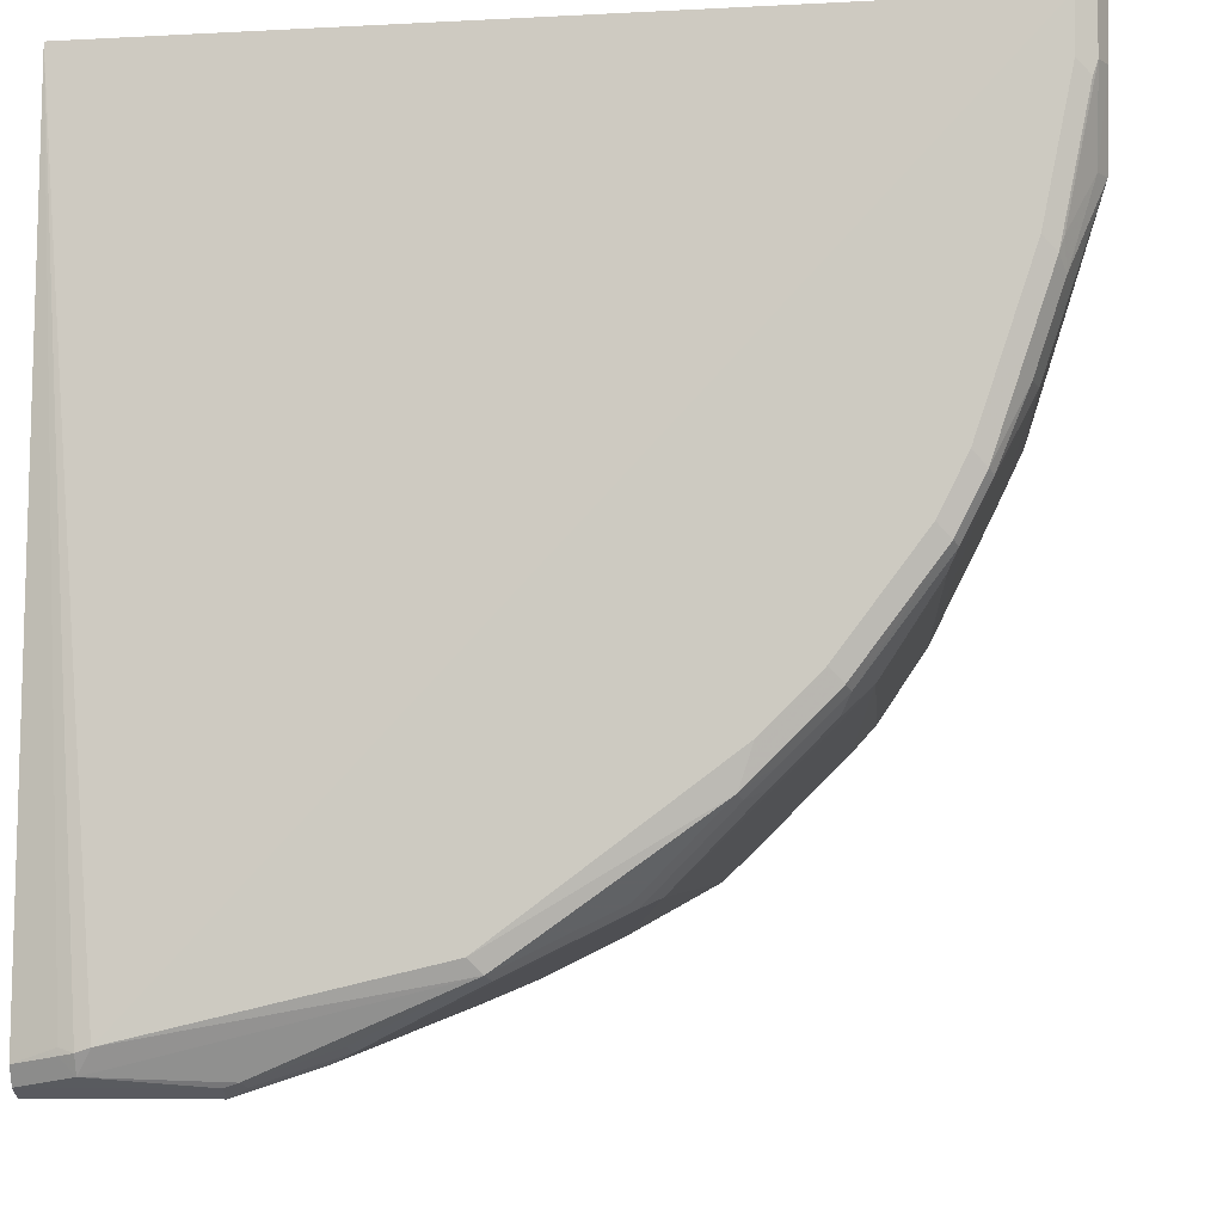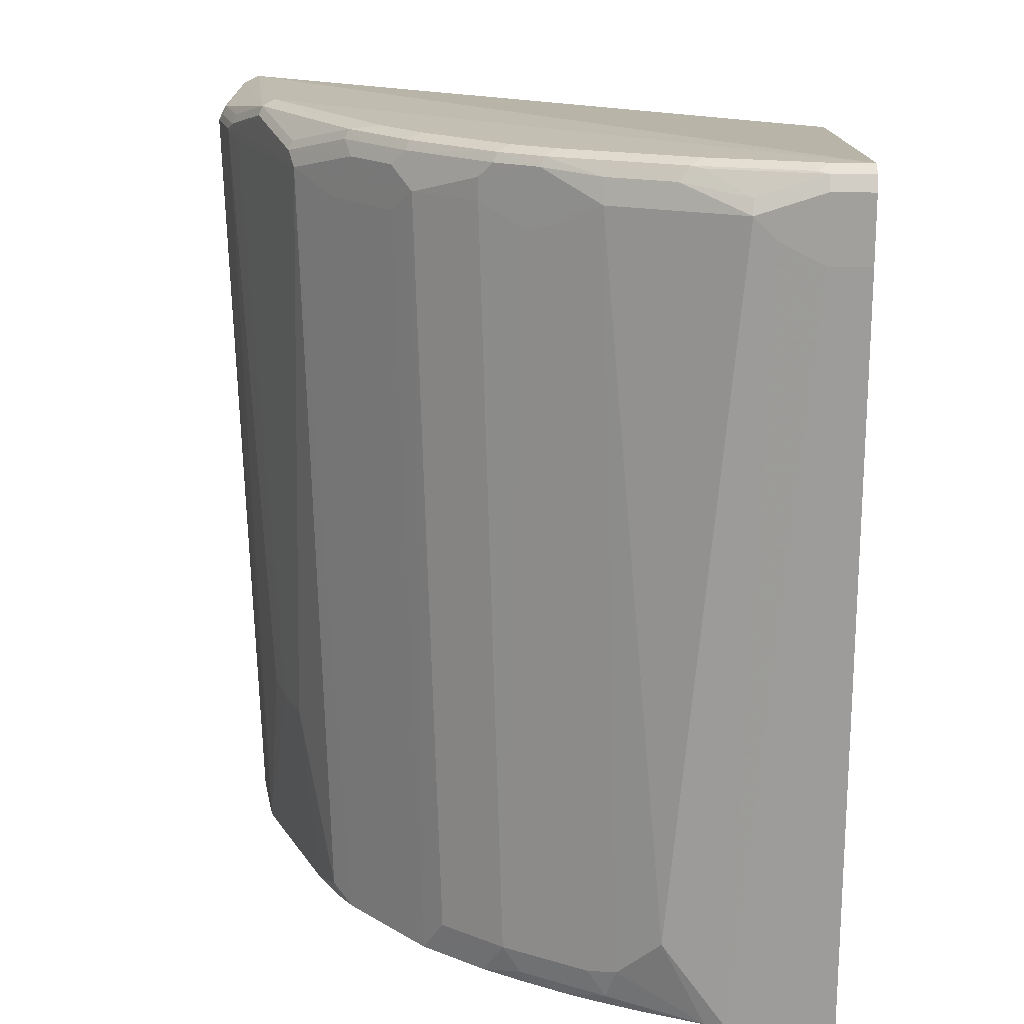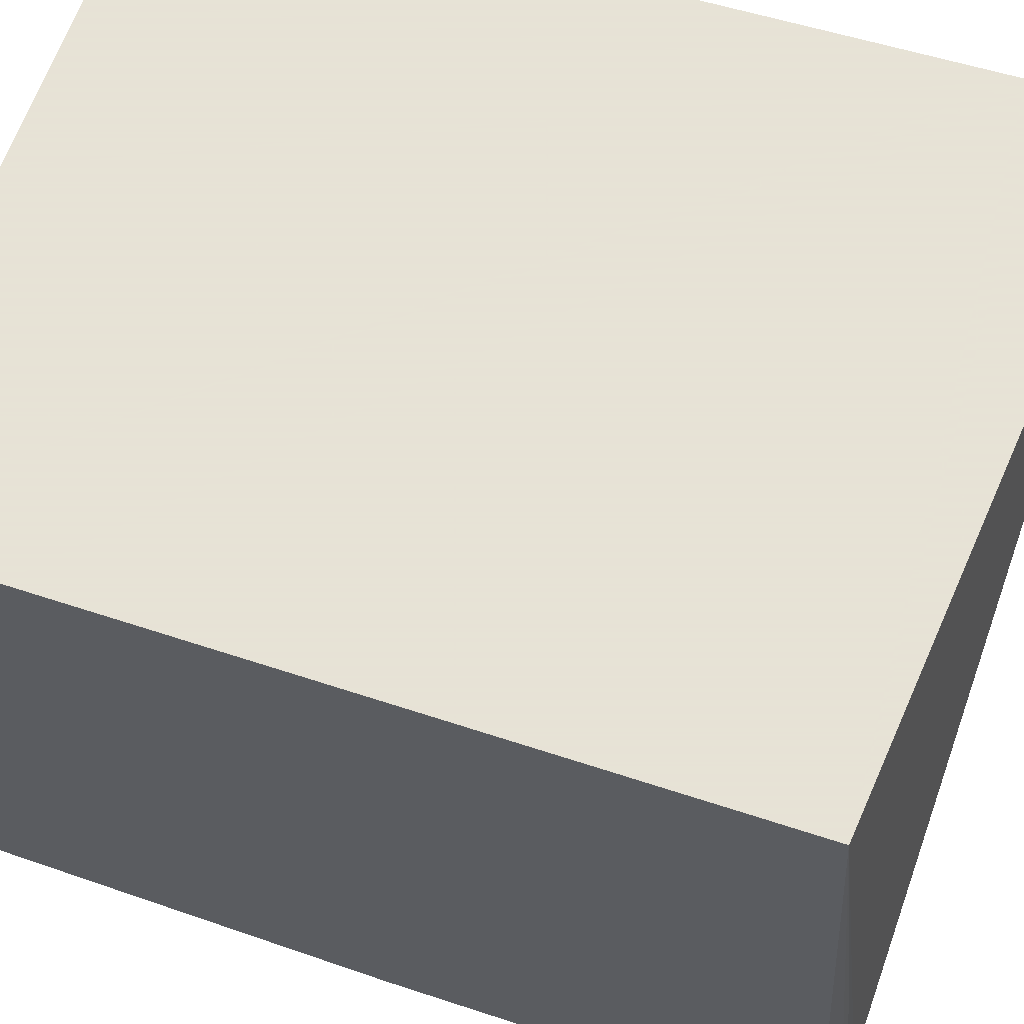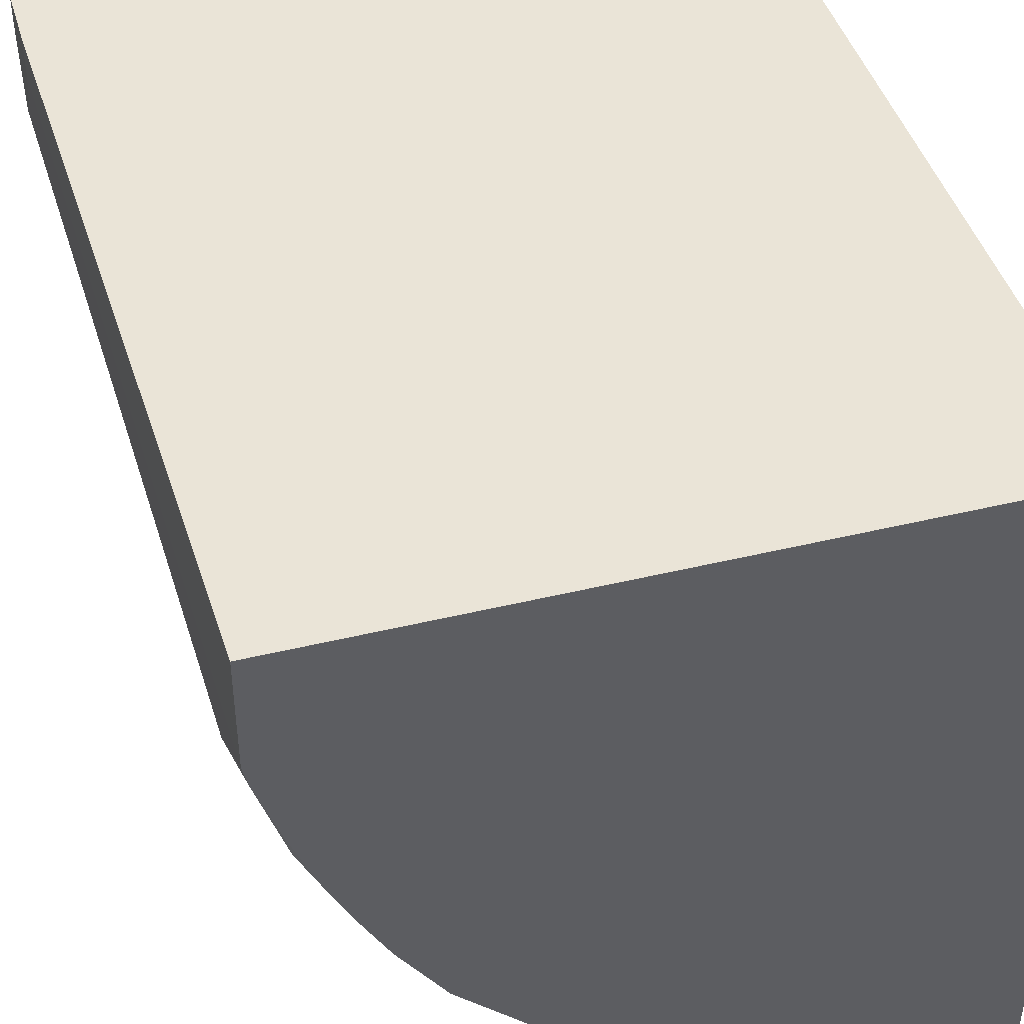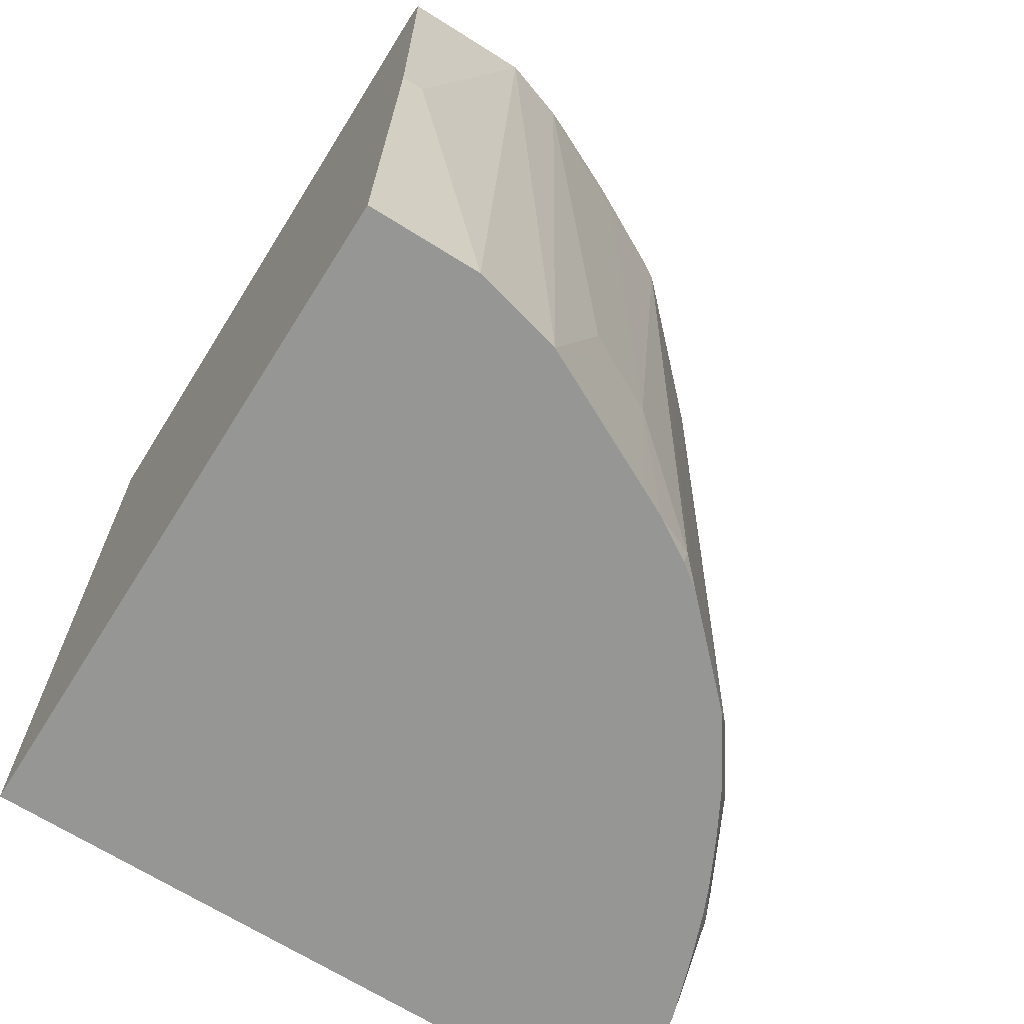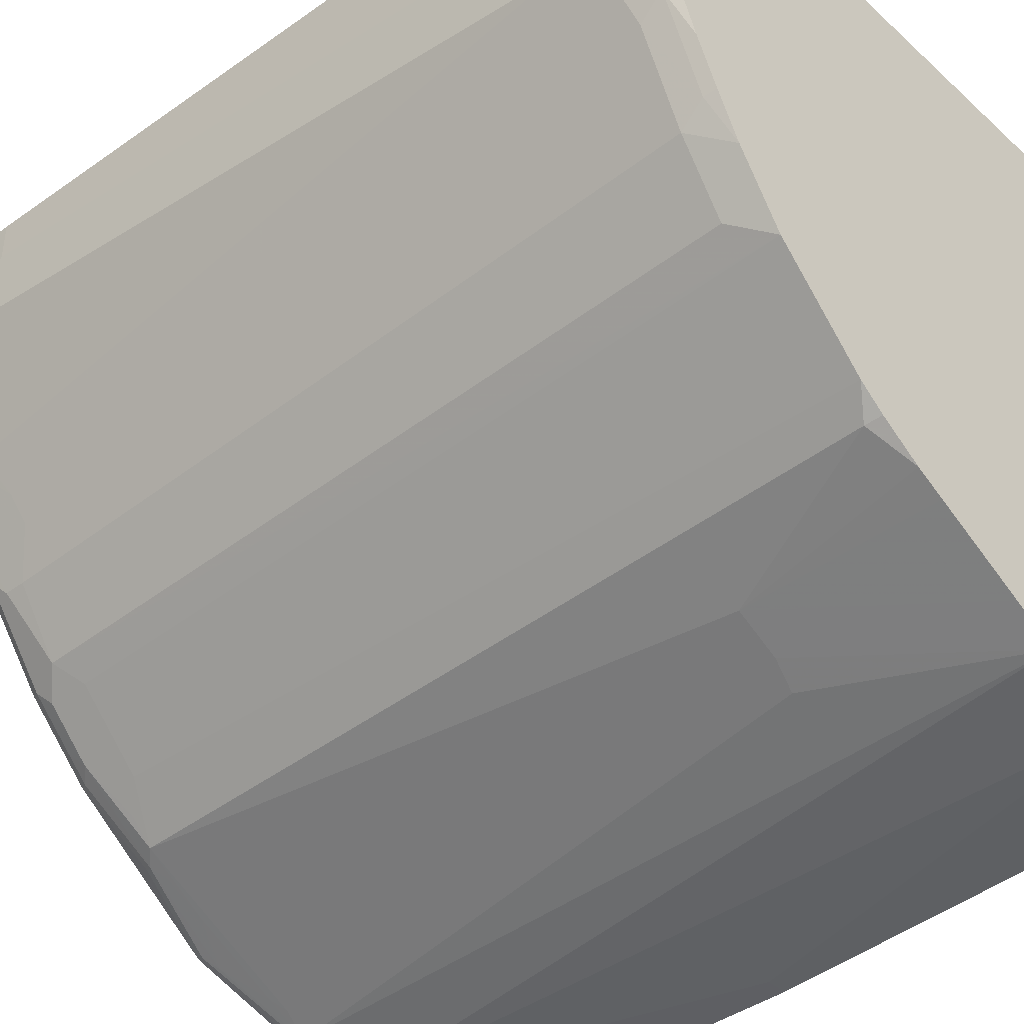
<metadata>
{"format":"obj","ext":"obj","renderer":"f3d","projection":"perspective","resolution":1024,"background":"white","views":[{"elev":-5.5,"azim":-175.5,"up":"+Z"},{"elev":17.8,"azim":-86.5,"up":"+Y"},{"elev":62.8,"azim":108.4,"up":"+Z"},{"elev":43.7,"azim":-15.9,"up":"+Z"},{"elev":-67.7,"azim":147.8,"up":"+Y"},{"elev":-40.6,"azim":-47.7,"up":"+Z"}]}
</metadata>
<code>
v -0.5591 0.7338 -0.05246
v -0.5591 0.7338 -0.01984
v -0.5591 0.7513 -0.08741
v -0.5416 0.1214 -0.1058
v -0.5591 0.7862 -0.01984
v -0.5416 0.1214 -0.01984
v -0.5591 0.7687 -0.1049
v -0.538 0.1214 -0.1223
v -0.5416 0.1922 -0.1573
v -0.5533 0.7978 -0.01984
v -0.5591 0.7862 -0.05246
v -0.01747 0.1214 -0.01984
v -0.5533 0.7804 -0.1049
v -0.5373 0.7884 -0.1573
v -0.5198 0.7884 -0.2097
v -0.5241 0.7687 -0.2097
v -0.5154 0.131 -0.201
v -0.5209 0.1214 -0.1725
v -0.5241 0.1573 -0.1922
v -0.5416 0.8037 -0.01984
v -0.5533 0.7978 -0.05246
v -0.01747 0.1214 -0.5416
v -0.01747 0.7513 -0.01984
v -0.5358 0.7978 -0.1398
v -0.5329 0.7993 -0.1485
v -0.5154 0.7993 -0.201
v -0.5154 0.7906 -0.2184
v -0.5008 0.792 -0.2563
v -0.5183 0.7746 -0.2213
v -0.5125 0.7629 -0.233
v -0.5067 0.7513 -0.2446
v -0.4805 0.131 -0.2709
v -0.496 0.1214 -0.234
v -0.5067 0.1214 -0.2097
v -0.5125 0.1515 -0.2155
v -0.06116 0.7993 -0.5329
v -0.2447 0.8037 -0.4892
v -0.5416 0.8037 -0.05246
v -0.5504 0.7993 -0.06117
v -0.1048 0.1214 -0.5416
v -0.01747 0.4543 -0.5591
v -0.01747 0.7862 -0.5416
v -0.04372 0.795 -0.5329
v -0.05247 0.7978 -0.5358
v -0.5241 0.8037 -0.1398
v -0.5067 0.8037 -0.1922
v -0.4979 0.7993 -0.2534
v -0.4805 0.7993 -0.2883
v -0.4833 0.792 -0.2912
v -0.4776 0.7804 -0.3028
v -0.4776 0.7629 -0.3028
v -0.495 0.7455 -0.2679
v -0.4601 0.1214 -0.3028
v -0.4785 0.1214 -0.2689
v -0.4776 0.1515 -0.2854
v -0.05247 0.792 -0.5474
v -0.2534 0.7993 -0.4979
v -0.3756 0.7993 -0.4106
v -0.3844 0.8037 -0.3844
v -0.03497 0.4543 -0.5591
v -0.1747 0.1214 -0.5242
v -0.1223 0.7687 -0.5591
v -0.01747 0.7687 -0.5591
v -0.01747 0.7804 -0.5533
v -0.04372 0.795 -0.5373
v -0.4892 0.8037 -0.2446
v -0.4717 0.8037 -0.2796
v -0.4193 0.8037 -0.3494
v -0.428 0.7993 -0.3581
v -0.431 0.792 -0.3611
v -0.4426 0.7629 -0.3552
v -0.4251 0.1214 -0.3552
v -0.4426 0.1515 -0.3378
v -0.1311 0.7819 -0.5503
v -0.1223 0.7804 -0.5533
v -0.1835 0.7819 -0.5329
v -0.2563 0.792 -0.5008
v -0.3232 0.7819 -0.463
v -0.3931 0.7993 -0.3931
v -0.3785 0.792 -0.4135
v -0.396 0.792 -0.396
v -0.1757 0.1214 -0.5237
v -0.2504 0.2738 -0.495
v -0.2272 0.2796 -0.5067
v -0.1747 0.7687 -0.5416
v -0.134 0.7746 -0.5533
v -0.4251 0.7804 -0.3727
v -0.3902 0.7804 -0.4076
v -0.3553 0.7629 -0.4426
v -0.3902 0.7455 -0.4076
v -0.4251 0.7455 -0.3727
v -0.3553 0.1214 -0.4251
v -0.1864 0.7746 -0.5358
v -0.2447 0.7862 -0.5067
v -0.3261 0.7746 -0.4659
v -0.2097 0.1214 -0.5067
v -0.2854 0.2738 -0.4775
v -0.1981 0.7629 -0.53
v -0.2097 0.7687 -0.5242
v -0.3378 0.7629 -0.4601
v -0.3727 0.7455 -0.4251
v -0.3378 0.134 -0.4426
v -0.3353 0.1214 -0.4401
v -0.2796 0.7687 -0.4892
v -0.3145 0.7687 -0.4717
v -0.2806 0.1214 -0.4713
v -0.3028 0.1214 -0.4601
v -0.2679 0.7629 -0.495
f 57 77 95
f 57 93 77
f 57 76 93
f 56 74 57
f 56 75 74
f 56 64 75
f 56 65 64
f 55 71 73
f 57 74 76
f 57 95 78
f 58 80 81
f 58 79 59
f 58 78 95
f 58 95 80
f 58 81 79
f 59 79 69
f 59 69 68
f 61 82 83
f 61 83 84
f 61 84 85
f 61 85 62
f 62 85 86
f 57 78 58
f 55 73 72
f 49 70 50
f 51 55 52
f 35 52 55
f 62 86 74
f 36 44 56
f 36 56 57
f 36 57 37
f 37 57 58
f 37 58 59
f 40 61 62
f 40 62 60
f 41 60 62
f 41 62 63
f 42 64 65
f 42 65 43
f 43 65 44
f 47 66 67
f 47 67 48
f 48 67 68
f 48 68 69
f 48 69 70
f 48 70 49
f 50 70 71
f 50 71 51
f 51 71 55
f 53 55 72
f 44 65 56
f 83 98 84
f 62 75 64
f 85 93 86
f 88 95 100
f 88 100 89
f 89 100 101
f 89 101 90
f 90 101 92
f 92 102 103
f 92 101 100
f 92 100 102
f 94 99 104
f 94 104 105
f 94 105 95
f 95 105 100
f 96 106 97
f 97 106 107
f 97 107 102
f 97 102 100
f 97 100 108
f 97 108 98
f 98 108 104
f 98 104 99
f 100 105 104
f 32 55 53
f 85 94 93
f 62 74 75
f 85 99 94
f 84 98 85
f 62 64 63
f 69 79 81
f 69 81 70
f 70 81 88
f 70 88 87
f 70 87 71
f 71 87 88
f 71 88 89
f 71 89 90
f 71 90 91
f 71 91 72
f 71 72 73
f 72 91 90
f 72 90 92
f 74 86 93
f 74 93 76
f 77 93 94
f 77 94 95
f 80 95 88
f 80 88 81
f 82 96 97
f 82 97 83
f 83 97 98
f 85 98 99
f 32 35 55
f 12 42 23
f 32 53 54
f 4 61 40
f 4 40 22
f 4 22 12
f 4 12 6
f 4 7 9
f 4 9 8
f 5 10 21
f 5 21 11
f 7 11 13
f 7 13 14
f 4 82 61
f 7 14 15
f 7 16 9
f 8 17 18
f 8 9 19
f 8 19 17
f 9 16 19
f 10 20 38
f 10 38 39
f 10 39 21
f 11 21 13
f 12 22 41
f 7 15 16
f 4 96 82
f 4 106 96
f 4 107 106
f 100 104 108
f 1 2 5
f 1 5 11
f 1 11 7
f 1 7 3
f 1 3 4
f 1 4 6
f 1 6 2
f 2 6 12
f 2 12 23
f 2 23 20
f 2 20 10
f 2 10 5
f 3 7 4
f 4 8 18
f 4 18 34
f 4 34 33
f 4 33 54
f 4 54 53
f 4 53 72
f 4 72 92
f 4 92 103
f 4 103 107
f 12 41 63
f 12 63 64
f 12 64 42
f 13 21 24
f 21 25 24
f 22 40 60
f 22 60 41
f 23 42 43
f 23 43 44
f 23 44 36
f 25 39 38
f 25 38 45
f 25 45 46
f 25 46 26
f 26 46 66
f 26 66 47
f 26 47 27
f 27 47 28
f 28 47 48
f 28 48 49
f 28 49 50
f 28 50 30
f 28 30 29
f 30 50 51
f 30 51 31
f 31 51 52
f 31 52 35
f 21 39 25
f 32 54 33
f 20 23 36
f 20 46 45
f 13 24 14
f 14 24 25
f 14 25 26
f 14 26 27
f 14 27 15
f 15 27 28
f 15 28 29
f 15 29 16
f 16 29 30
f 16 30 31
f 16 31 19
f 17 32 33
f 17 33 34
f 17 34 18
f 17 19 35
f 17 35 32
f 19 31 35
f 20 36 37
f 20 37 59
f 20 59 68
f 20 68 67
f 20 67 66
f 20 66 46
f 20 45 38
f 102 107 103

</code>
